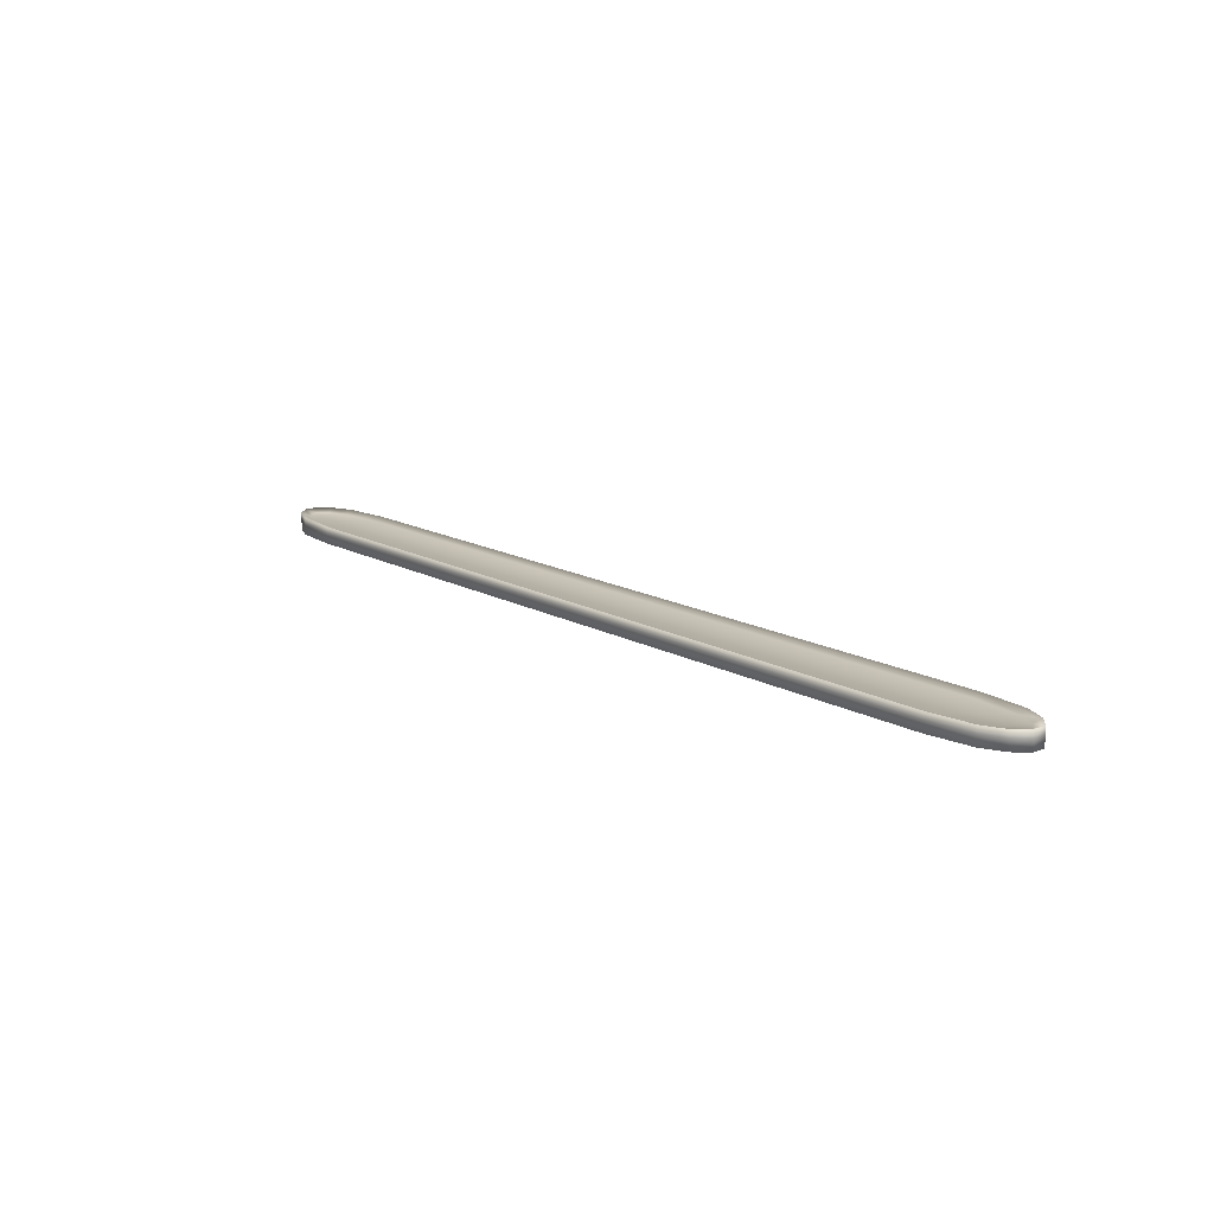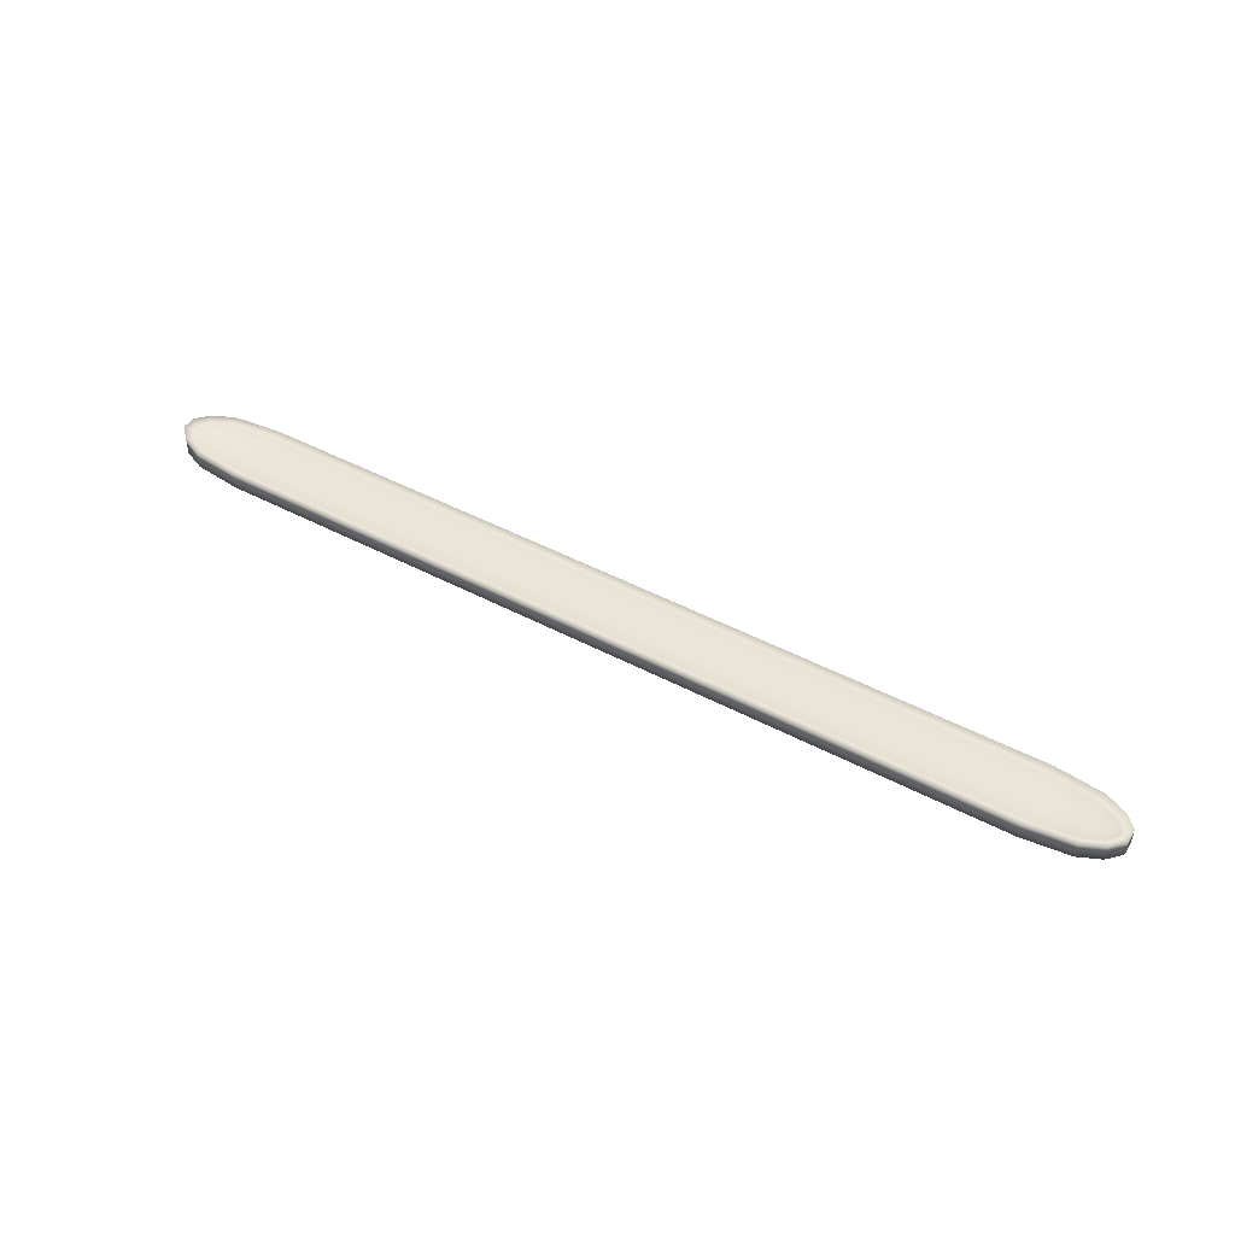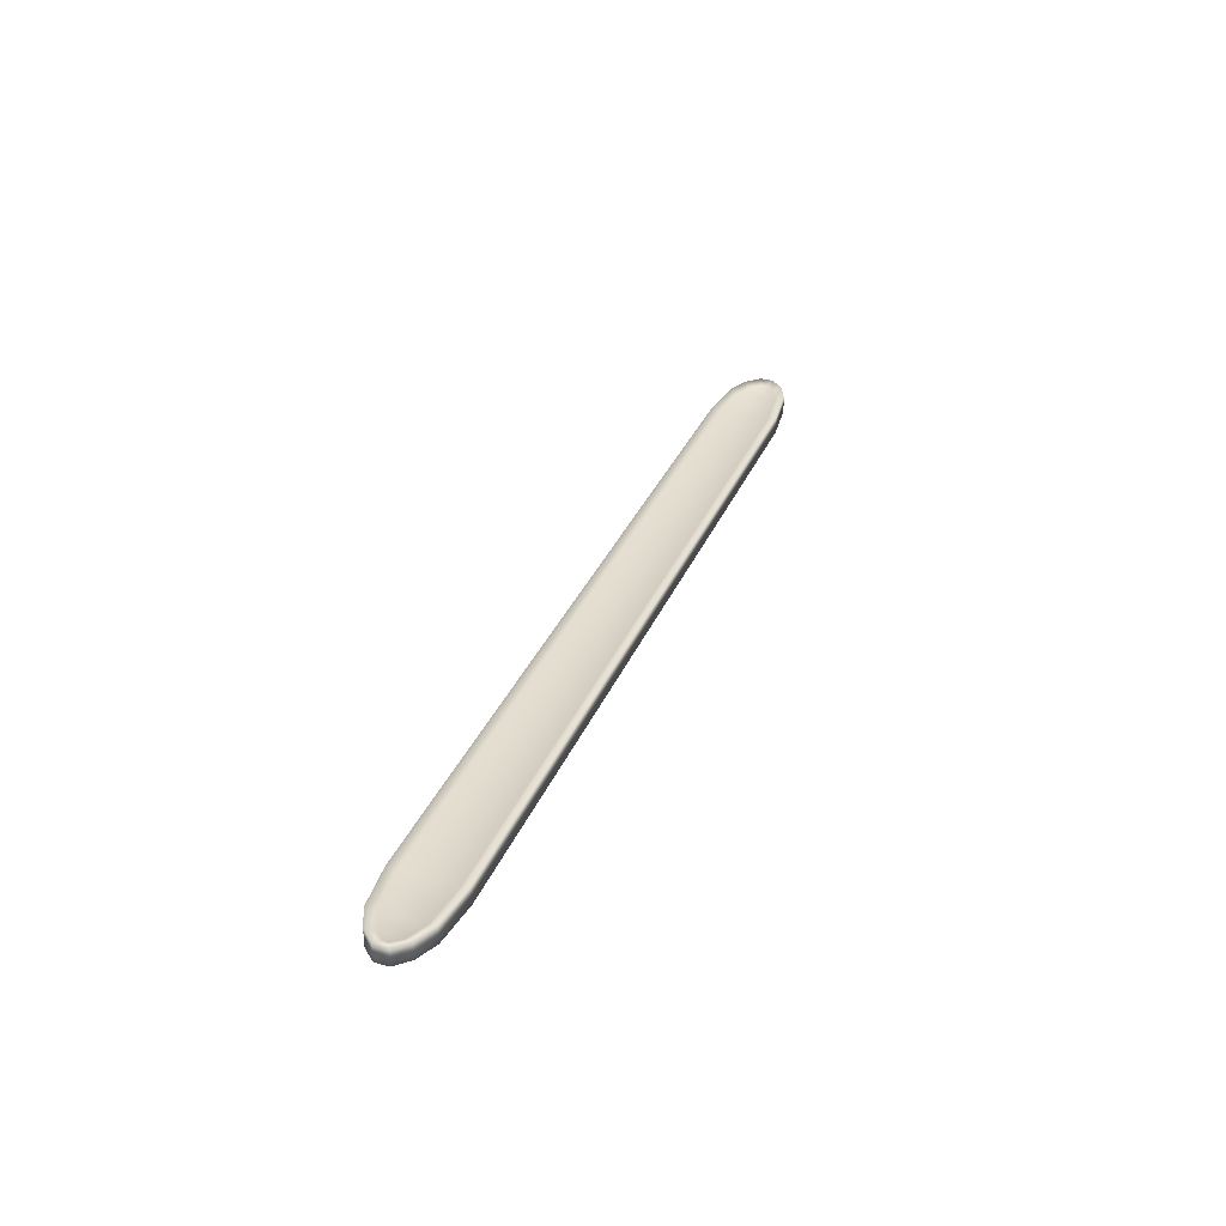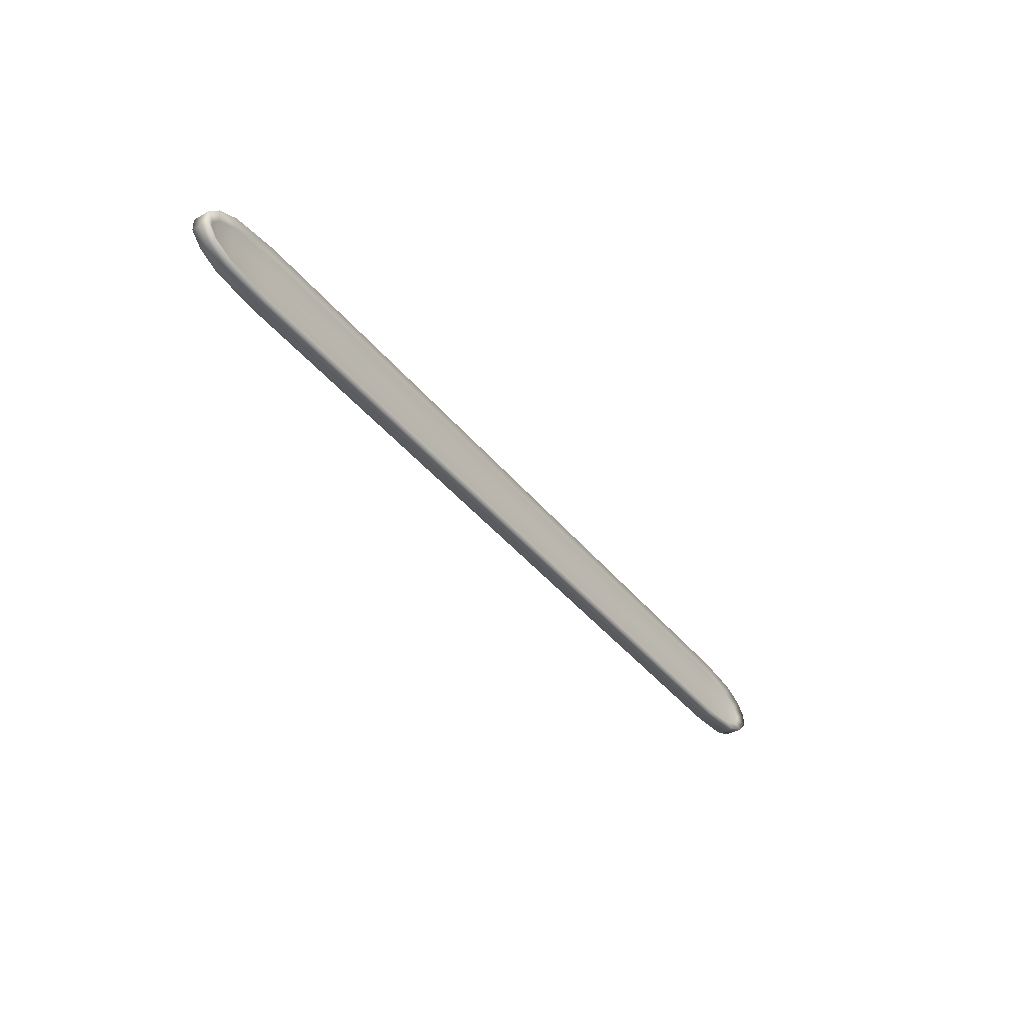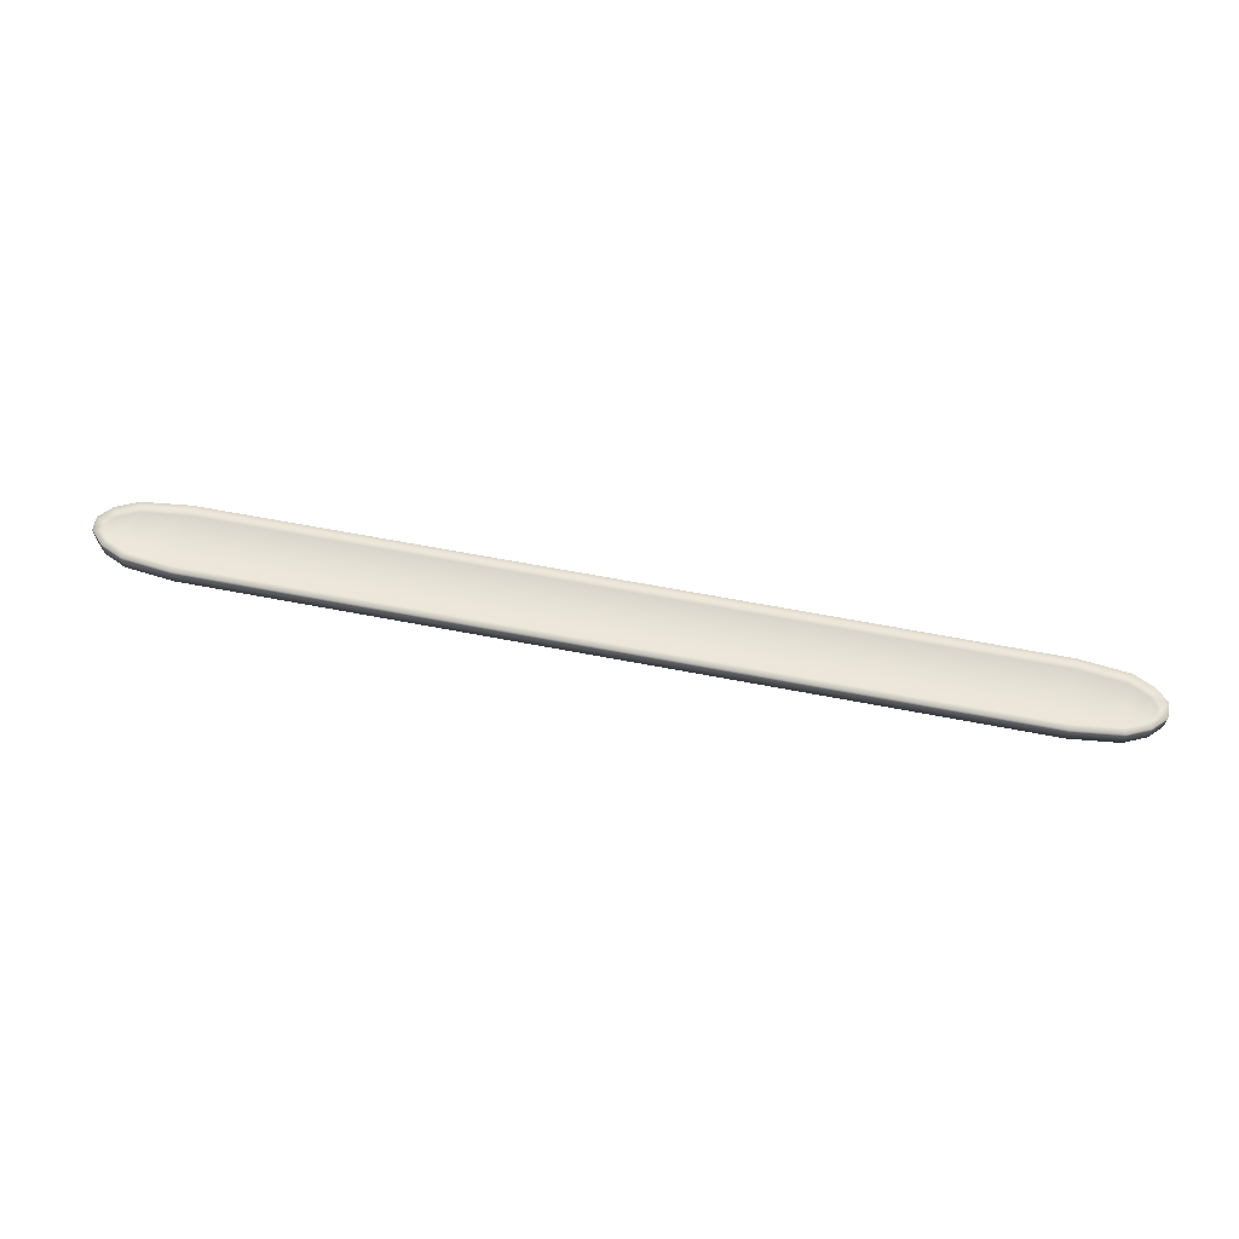
<metadata>
{"format":"obj","ext":"obj","renderer":"f3d","projection":"perspective","resolution":1024,"background":"white","views":[{"elev":15.5,"azim":48.8,"up":"+Y"},{"elev":47.2,"azim":-149.1,"up":"+Y"},{"elev":32.5,"azim":-70.0,"up":"+Y"},{"elev":-40.8,"azim":124.9,"up":"+Z"},{"elev":63.0,"azim":11.1,"up":"+Y"}]}
</metadata>
<code>
o Cylinder_Cylinder.001
v -2.673 0.00337 -0.2321
v -2.67 0.09815 -0.1731
v 2.673 0.00337 -0.232
v 2.67 0.09815 -0.173
v 2.992 0.00337 -0.1967
v 2.981 0.09815 -0.1385
v 3.136 0.00337 -0.1314
v 3.112 0.09815 -0.0768
v 3.219 0.00337 -0.0461
v 3.16 0.09815 -0.01395
v 3.219 0.00337 0.04621
v 3.16 0.09815 0.01407
v 3.137 0.00337 0.1315
v 3.112 0.09815 0.07691
v 2.992 0.00337 0.1968
v 2.981 0.09815 0.1386
v 2.673 0.00337 0.2321
v 2.67 0.09815 0.1731
v -2.673 0.00337 0.232
v -2.67 0.09815 0.173
v -2.992 0.00337 0.1967
v -2.981 0.09815 0.1385
v -3.136 0.00337 0.1314
v -3.112 0.09815 0.0768
v -3.219 0.00337 0.0461
v -3.16 0.09815 0.01395
v -3.219 0.00337 -0.04621
v -3.16 0.09815 -0.01407
v -3.137 0.00337 -0.1315
v -3.112 0.09815 -0.07691
v -2.992 0.00337 -0.1968
v -2.981 0.09815 -0.1386
v 2.673 0.1222 -0.232
v -2.673 0.1222 -0.2321
v 2.992 0.1222 -0.1967
v 3.136 0.1222 -0.1314
v 3.219 0.1222 -0.0461
v 3.219 0.1222 0.04621
v 3.137 0.1222 0.1315
v 2.992 0.1222 0.1968
v 2.673 0.1222 0.2321
v -2.673 0.1222 0.232
v -2.992 0.1222 0.1967
v -3.136 0.1222 0.1314
v -3.219 0.1222 0.0461
v -3.219 0.1222 -0.04621
v -3.137 0.1222 -0.1315
v -2.992 0.1222 -0.1968
v -2.673 0.07487 -0.2321
v 2.673 0.07487 -0.232
v 2.992 0.07487 -0.1967
v 3.136 0.07487 -0.1314
v 3.219 0.07487 -0.0461
v 3.219 0.07487 0.04621
v 3.137 0.07487 0.1315
v 2.992 0.07487 0.1968
v 2.673 0.07487 0.2321
v -2.673 0.07487 0.232
v -2.992 0.07487 0.1967
v -3.136 0.07487 0.1314
v -3.219 0.07487 0.0461
v -3.219 0.07487 -0.04621
v -3.137 0.07487 -0.1315
v -2.992 0.07487 -0.1968
f 21 23 31
f 31 1 21
f 3 5 17
f 7 9 13
f 11 13 9
f 15 17 5
f 19 21 1
f 23 25 29
f 27 29 25
f 1 3 19
f 7 13 15
f 17 19 3
f 23 29 31
f 5 7 15
f 34 50 49
f 33 51 50
f 35 52 51
f 36 53 52
f 37 54 53
f 38 55 54
f 39 56 55
f 40 57 56
f 41 58 57
f 42 59 58
f 43 60 59
f 44 61 60
f 45 62 61
f 46 63 62
f 47 64 63
f 48 49 64
f 2 33 34
f 6 33 4
f 6 36 35
f 8 37 36
f 12 37 10
f 14 38 12
f 16 39 14
f 16 41 40
f 18 42 41
f 22 42 20
f 22 44 43
f 24 45 44
f 28 45 26
f 30 46 28
f 32 47 30
f 32 34 48
f 34 33 50
f 33 35 51
f 35 36 52
f 36 37 53
f 37 38 54
f 38 39 55
f 39 40 56
f 40 41 57
f 41 42 58
f 42 43 59
f 43 44 60
f 44 45 61
f 45 46 62
f 46 47 63
f 47 48 64
f 48 34 49
f 2 4 33
f 6 35 33
f 6 8 36
f 8 10 37
f 12 38 37
f 14 39 38
f 16 40 39
f 16 18 41
f 18 20 42
f 22 43 42
f 22 24 44
f 24 26 45
f 28 46 45
f 30 47 46
f 32 48 47
f 32 2 34
f 16 8 6
f 6 4 18
f 2 32 22
f 30 28 26
f 26 24 30
f 22 20 2
f 18 16 6
f 14 12 10
f 10 8 14
f 4 20 18
f 30 24 32
f 20 4 2
f 14 8 16
f 32 24 22
f 64 1 31
f 63 31 29
f 62 29 27
f 61 27 25
f 60 25 23
f 59 23 21
f 58 21 19
f 57 19 17
f 56 17 15
f 55 15 13
f 54 13 11
f 53 11 9
f 52 9 7
f 51 7 5
f 50 5 3
f 49 3 1
f 64 49 1
f 63 64 31
f 62 63 29
f 61 62 27
f 60 61 25
f 59 60 23
f 58 59 21
f 57 58 19
f 56 57 17
f 55 56 15
f 54 55 13
f 53 54 11
f 52 53 9
f 51 52 7
f 50 51 5
f 49 50 3

</code>
